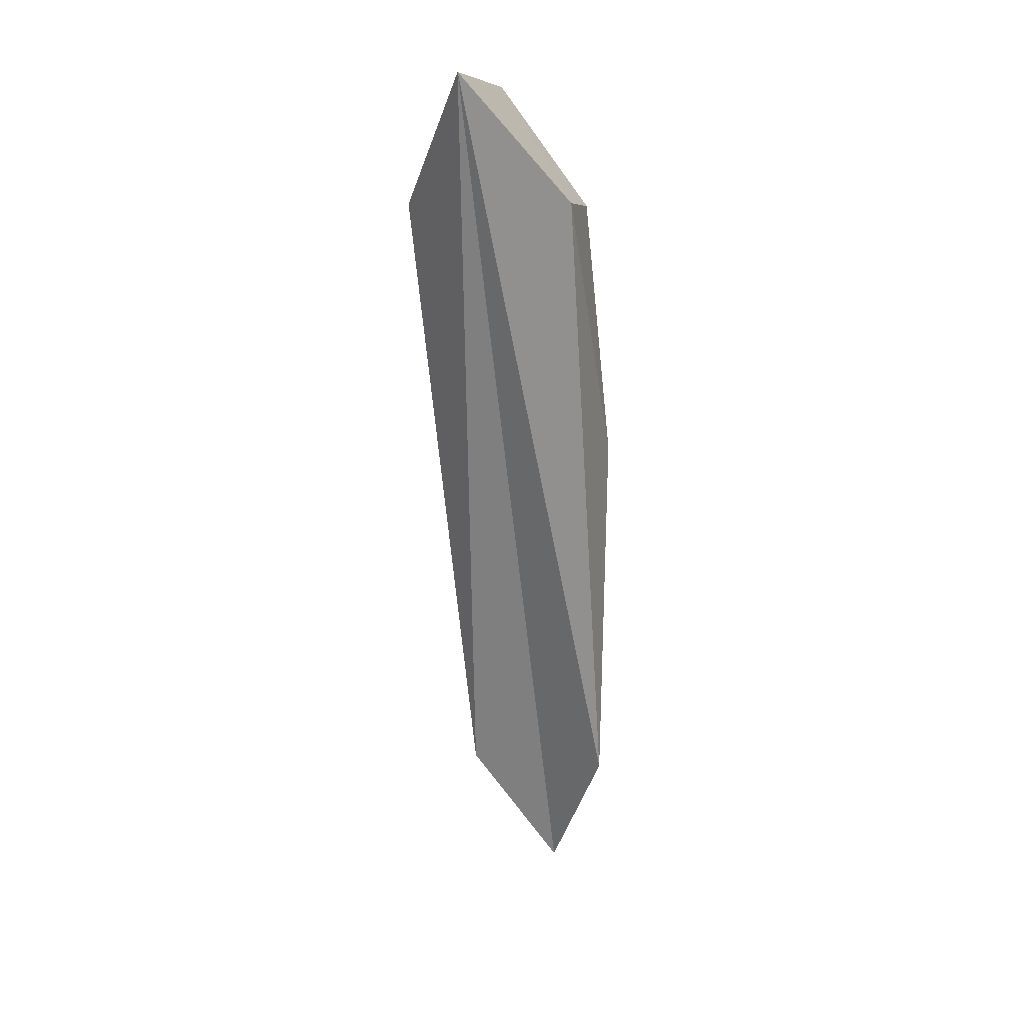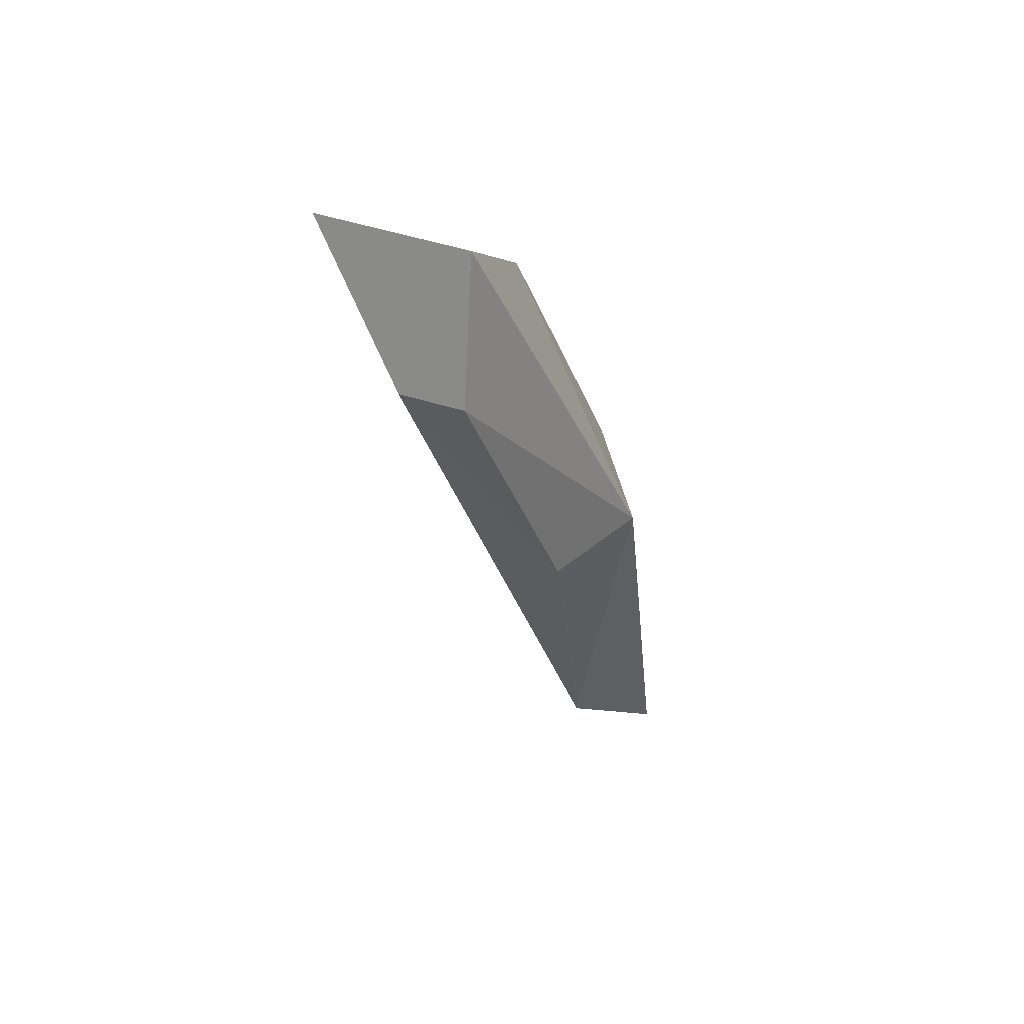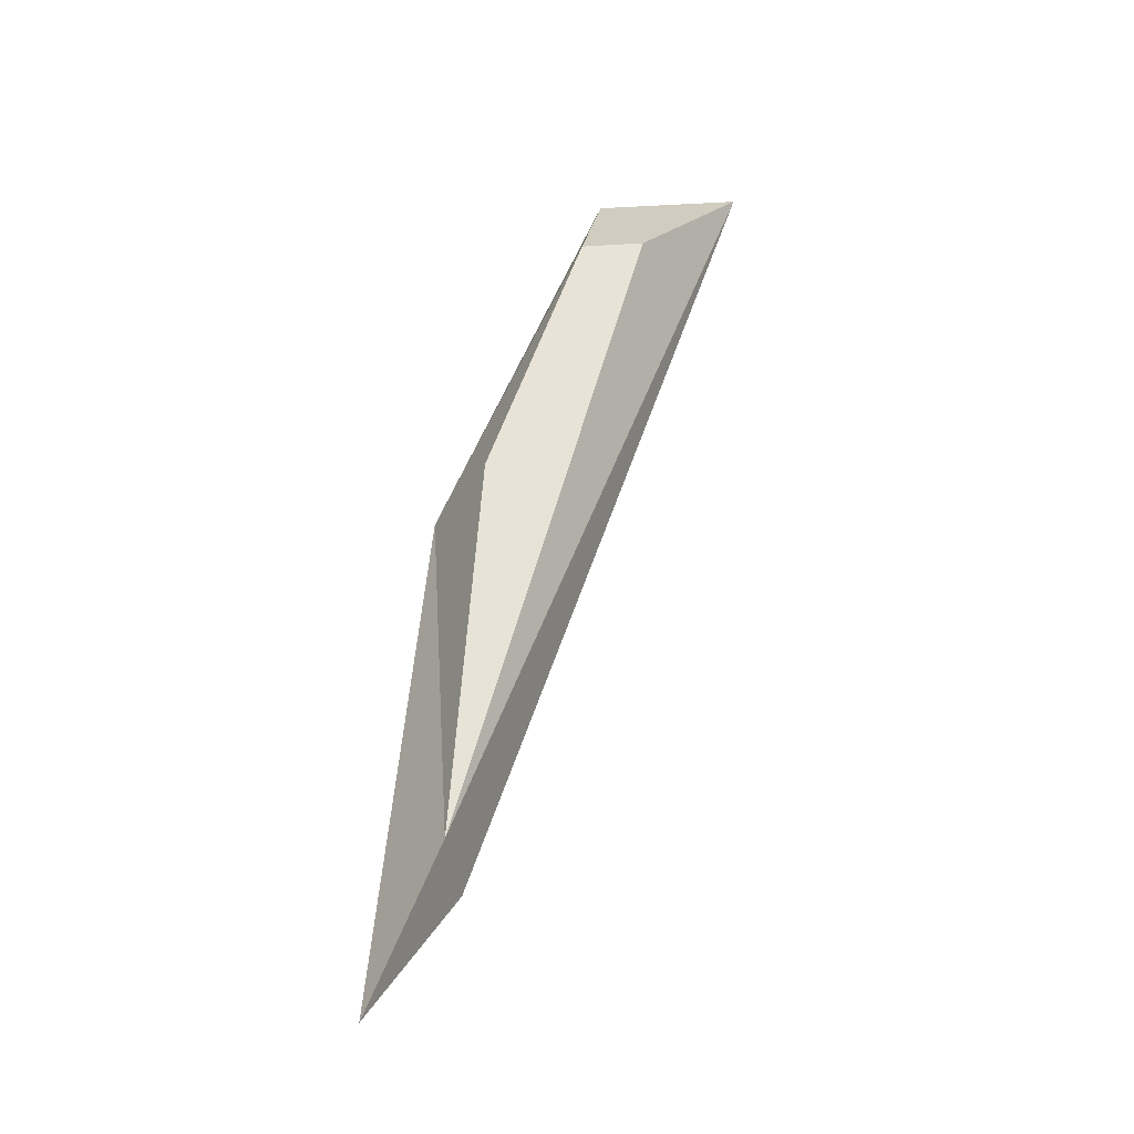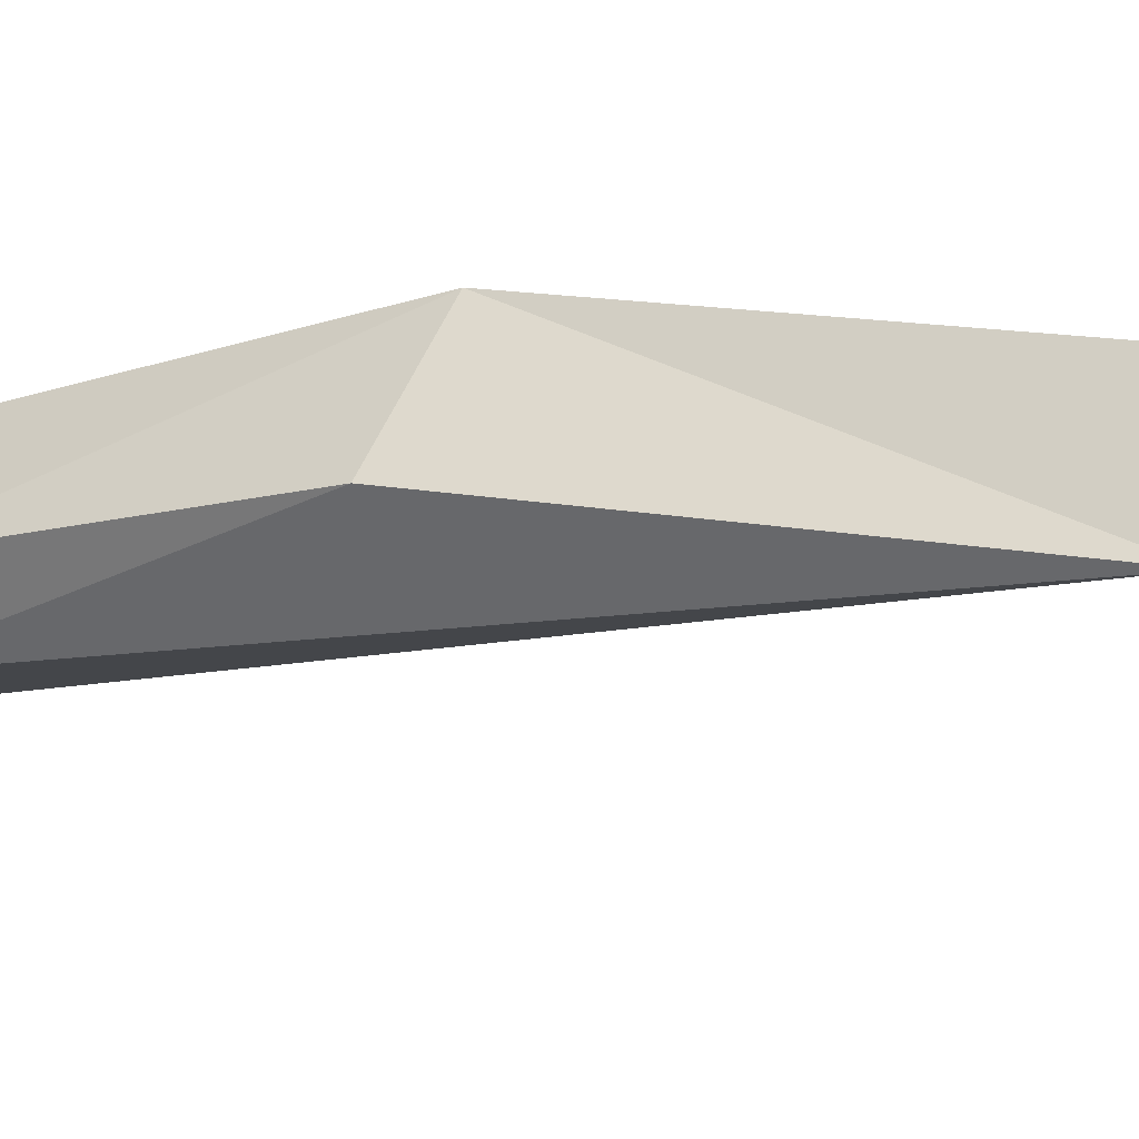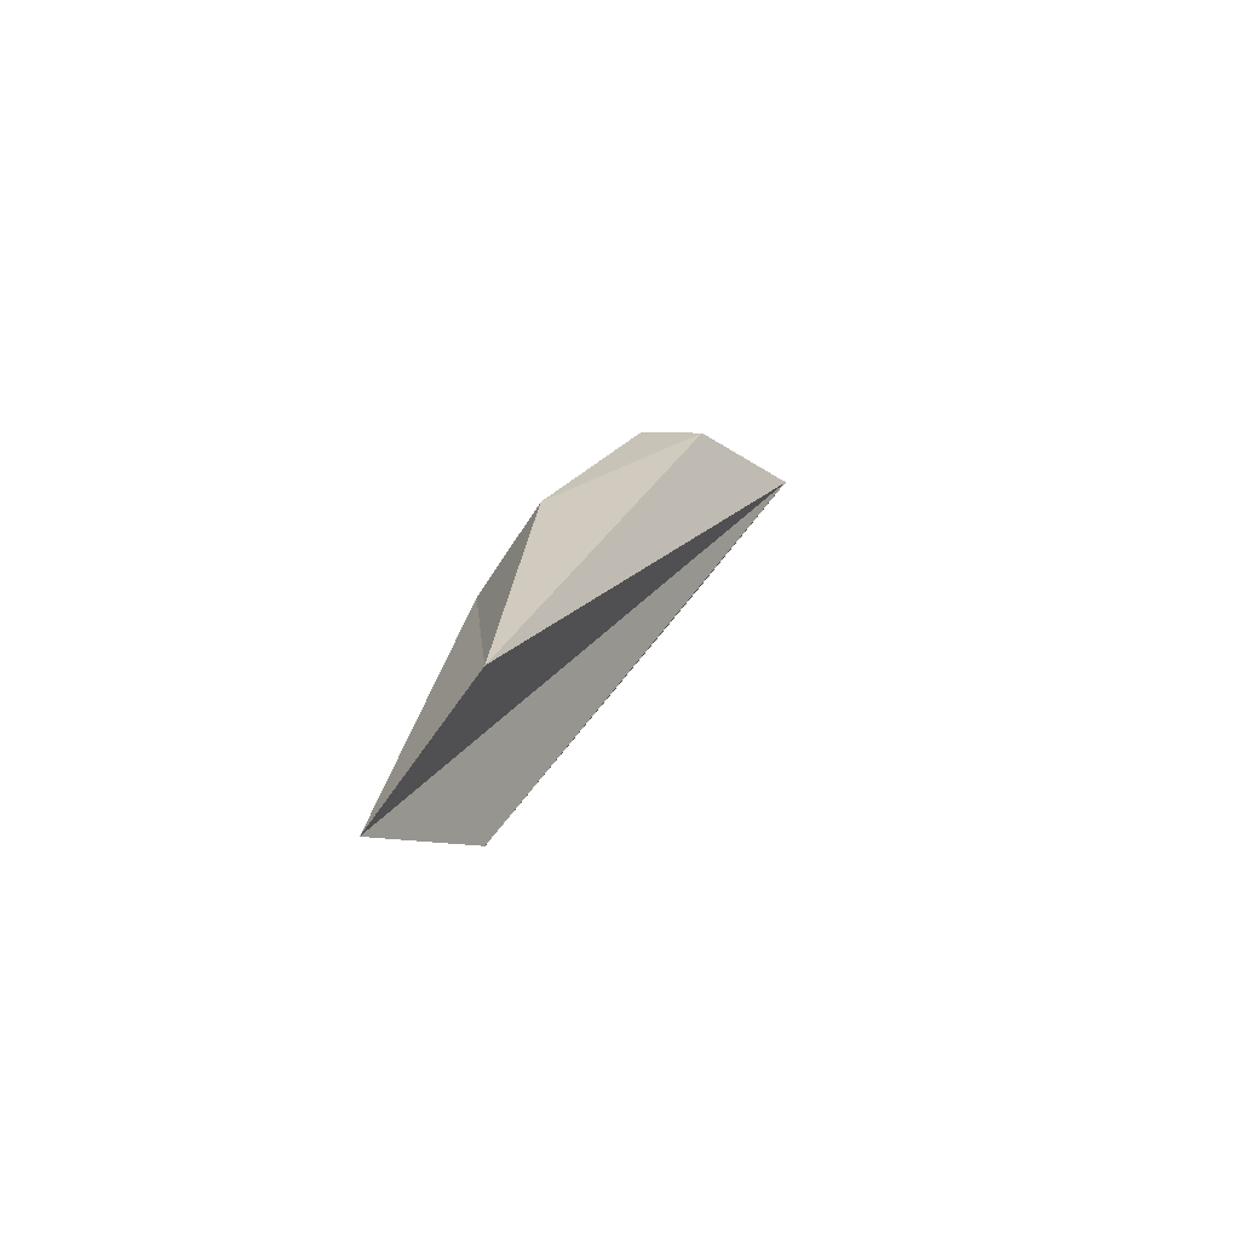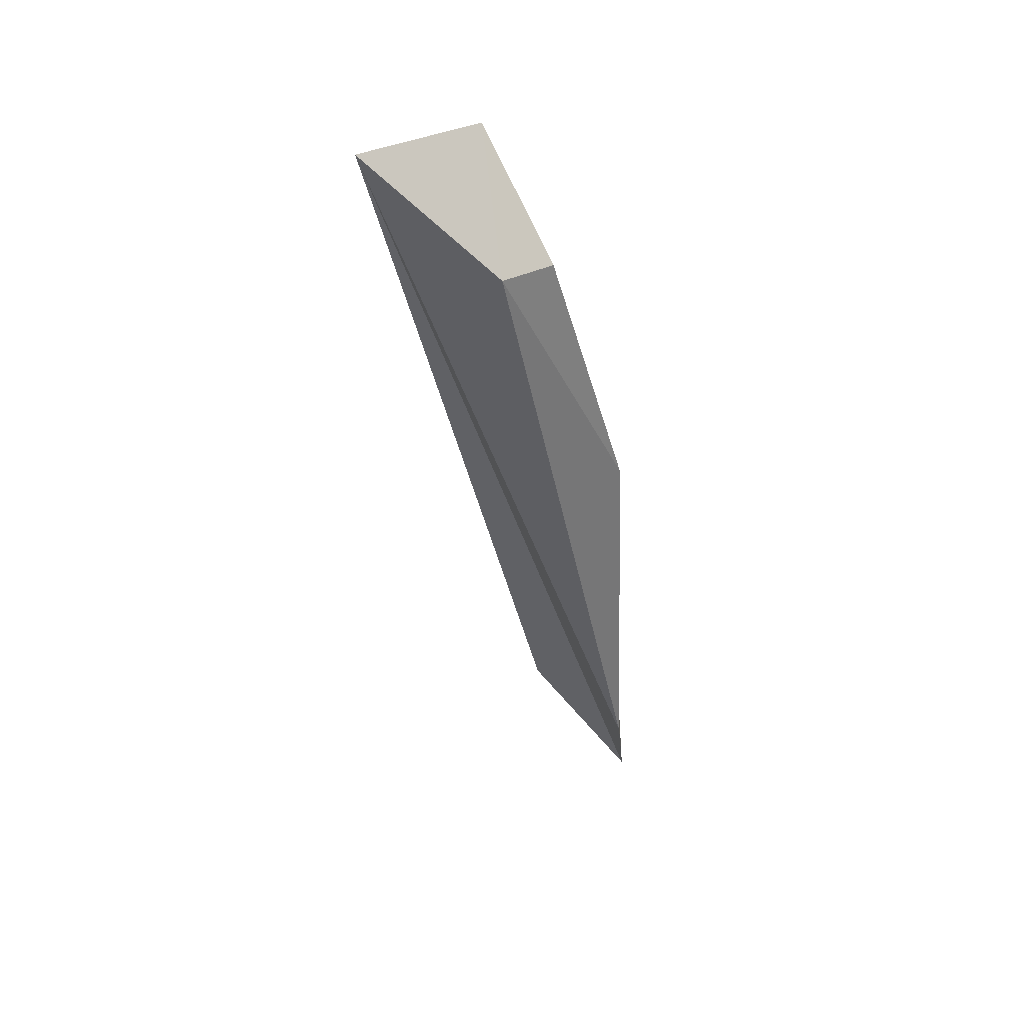
<metadata>
{"format":"obj","ext":"obj","renderer":"f3d","projection":"perspective","resolution":1024,"background":"white","views":[{"elev":9.0,"azim":-163.5,"up":"+Y"},{"elev":60.9,"azim":-74.2,"up":"+Y"},{"elev":-29.1,"azim":93.0,"up":"+Y"},{"elev":28.6,"azim":-67.3,"up":"+Z"},{"elev":-69.9,"azim":88.8,"up":"+Y"},{"elev":32.2,"azim":-129.4,"up":"+Y"}]}
</metadata>
<code>
o tale_Sphere.001
v 0 0.04792 -0.06226
v 0 -0.8826 0.3133
v 0 -0.3642 0.2619
v 0 0.0448 0.08761
v 0.08919 -0.07771 0.04024
v 0.07733 -0.7374 0.2317
v 0.09231 -0.3495 0.2019
v 0.08919 -0.07963 0.1049
v -0.08919 -0.07771 0.04024
v -0.07733 -0.7374 0.2317
v -0.09231 -0.3495 0.2019
v -0.08919 -0.07963 0.1049
f 3 8 4
f 4 5 1
f 6 3 2
f 1 6 2
f 5 7 6
f 3 12 11
f 4 9 12
f 3 10 2
f 1 10 9
f 11 9 10
f 3 7 8
f 4 8 5
f 6 7 3
f 1 5 6
f 5 8 7
f 3 4 12
f 4 1 9
f 3 11 10
f 1 2 10
f 11 12 9

</code>
